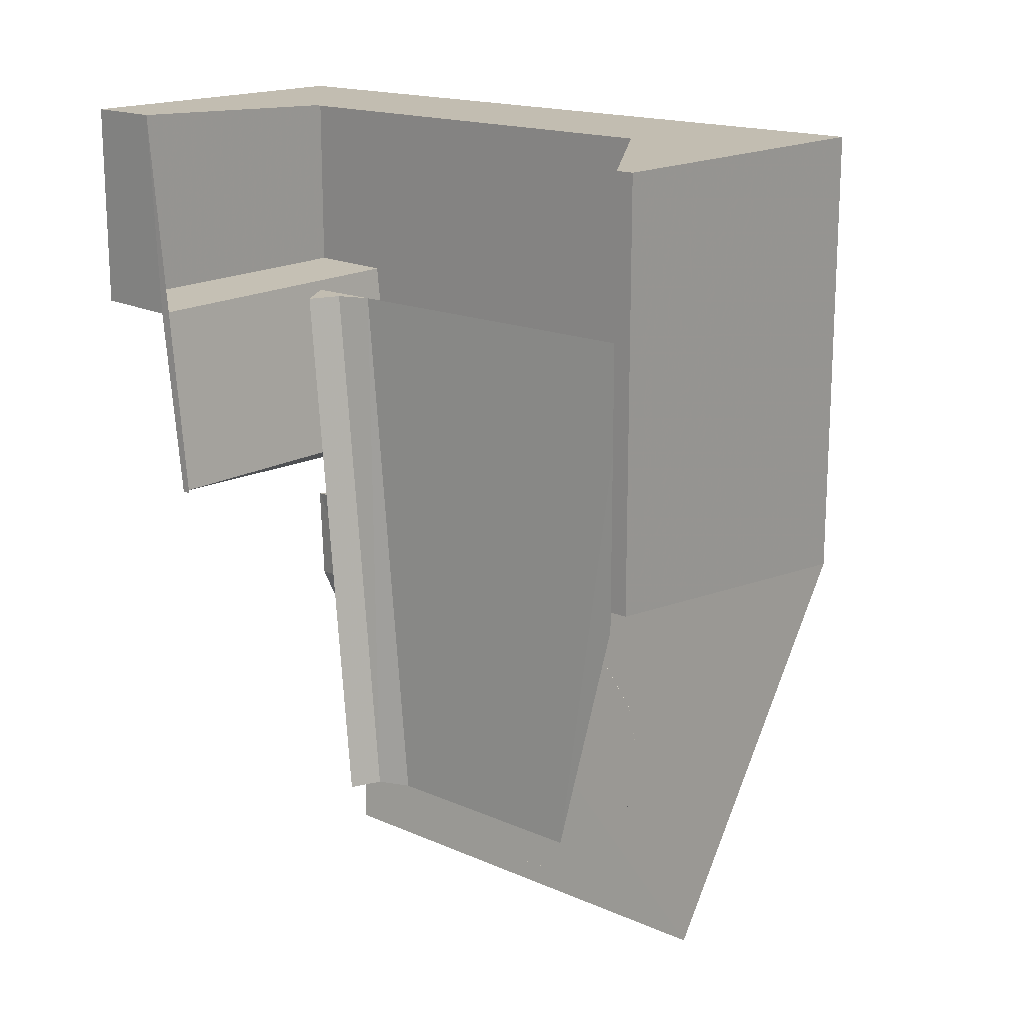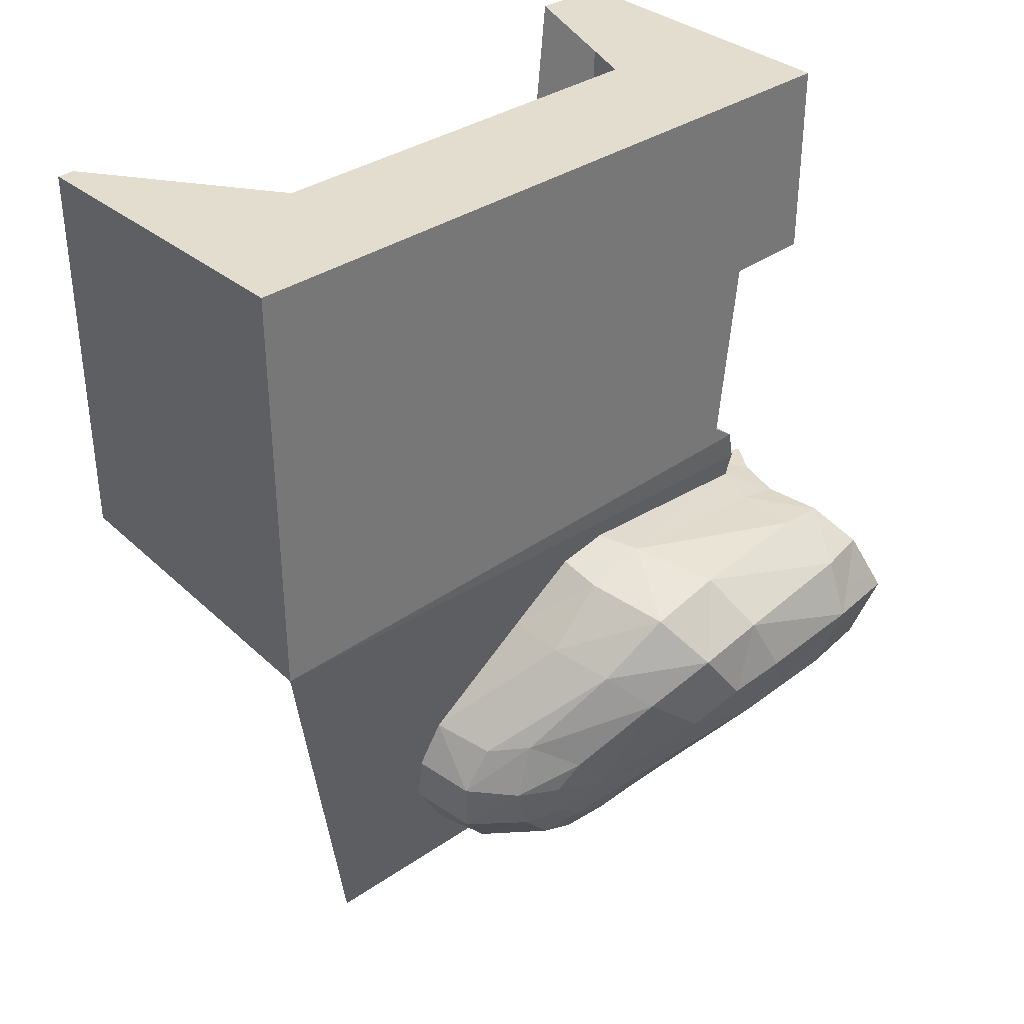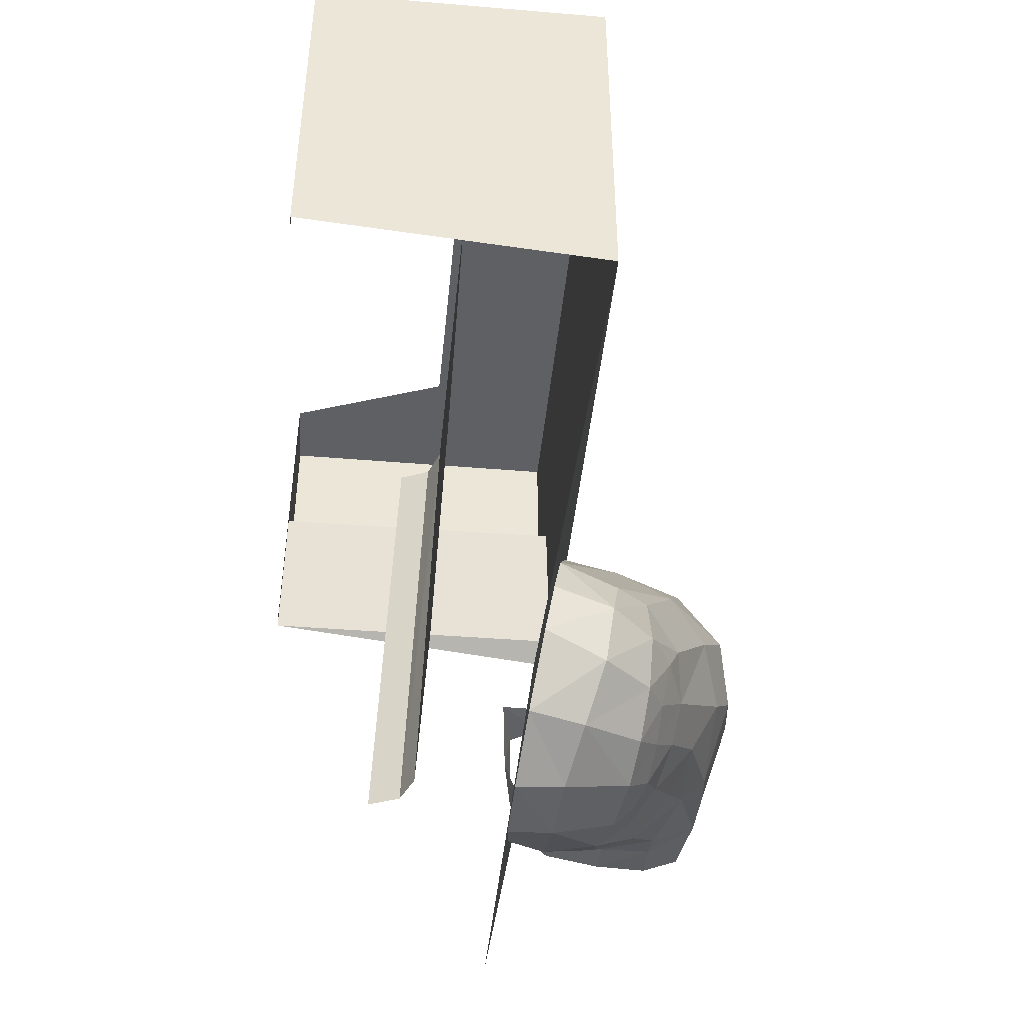
<metadata>
{"format":"obj","ext":"obj","renderer":"f3d","projection":"perspective","resolution":1024,"background":"white","views":[{"elev":16.9,"azim":-48.7,"up":"+Y"},{"elev":34.8,"azim":47.6,"up":"+Y"},{"elev":-44.3,"azim":-5.6,"up":"+Y"}]}
</metadata>
<code>
v 0.5 -0.5984 0.5
v 0.3955 -1.2 0.3497
v 0.4877 -0.6642 -0.3899
v 0.4942 -0.6266 -0.3946
v 0.4521 -0.871 -0.3643
v 0.4877 -0.6642 -0.3899
v 0.3955 -1.2 0.3497
v 0.3955 -1.2 0.3497
v 0.3955 -1.2 -0.3236
v 0.4521 -0.871 -0.3643
v 0.05395 0 -0.5
v 0.5 0 -0.5
v 0.5 -0.2814 -0.5
v 0.05395 -0.2863 -0.5
v 0.05395 -0.2863 -0.5
v 0.5 -0.2814 -0.5
v 0.5 -0.2843 -0.3769
v 0.05025 -0.2892 -0.3771
v 0.05045 0 -0.392
v 0.05395 0 -0.5
v 0.05395 -0.2863 -0.5
v 0.05025 -0.2892 -0.3771
v 0.05395 0 -0.5
v 0.05045 0 -0.392
v 0.3 0 -0.3
v 0.5 0 -0.5
v 0.5 -0.5542 -0.3471
v 0.5 -0.5786 -0.3802
v 0.05045 -0.5569 -0.3468
v 0.5 -0.5542 -0.3471
v 0.05045 -0.5569 -0.3468
v 0.05025 -0.2892 -0.3771
v 0.5 -0.2843 -0.3769
v 0.05005 0 0.5
v 0.05005 -0.5567 0.5
v 0.5 -0.5984 0.5
v 0.5 0 0.5
v 0.5 -0.2843 -0.3769
v 0.5 -0.2814 -0.5
v 0.5 0 -0.5
v 0.5 0 0.5
v 0.5 -0.2843 -0.3769
v 0.5 0 0.5
v 0.5 -0.5984 0.5
v 0.5 -0.5542 -0.3471
v 0.5 -0.5542 -0.3471
v 0.5 -0.5984 0.5
v 0.5 -0.5786 -0.3802
v 0.05005 -0.5567 0.476
v 0.05005 -0.5567 0.5
v 0.05005 0 0.5
v 0.05005 0 0.476
v 0.05045 0 -0.392
v 0.05025 -0.2892 -0.3771
v 0.05045 -0.5573 -0.3345
v 0.05045 -0.5573 -0.3345
v 0.05025 -0.2892 -0.3771
v 0.05045 -0.5569 -0.3468
v 0.05005 0 0.476
v 0.05005 0 0.5
v 0.5 0 0.5
v 0.3 0 0.3
v 0.2831 -0.28 -0.2429
v 0.3 -0.28 -0.3
v 0.239 -0.28 -0.2613
v 0.3 -0.28 -0.1986
v 0.3 -0.28 -0.3
v 0.2831 -0.28 -0.2429
v 0.2831 -0.28 -0.2429
v 0.239 -0.28 -0.2613
v 0.2123 -1.041 -0.1668
v 0.2564 -1.041 -0.1485
v 0.4942 -0.6266 -0.3946
v 0.5 -0.5786 -0.3802
v 0.5 -0.5984 0.5
v 0.5 0 -0.5
v 0.3 0 -0.3
v 0.3 0 0.3
v 0.5 0 0.5
v 0.4449 -0.8078 -0.4611
v 0.428 -0.7976 -0.3734
v 0.4451 -0.67 -0.4675
v 0.4451 -0.67 -0.4675
v 0.428 -0.7976 -0.3734
v 0.4271 -0.6638 -0.39
v 0.428 -0.7976 -0.3734
v 0.4449 -0.8078 -0.4611
v 0.4521 -0.871 -0.3643
v 0.4521 -0.871 -0.3643
v 0.4449 -0.8078 -0.4611
v 0.4696 -0.883 -0.4446
v 0.4916 -0.93 -0.3553
v 0.498 -0.9259 -0.4282
v 0.5748 -0.9519 -0.4127
v 0.5766 -0.9569 -0.3602
v 0.4916 -0.93 -0.3553
v 0.4521 -0.871 -0.3643
v 0.498 -0.9259 -0.4282
v 0.498 -0.9259 -0.4282
v 0.4521 -0.871 -0.3643
v 0.4696 -0.883 -0.4446
v 0.4883 -0.9508 -0.2994
v 0.4462 -0.9052 -0.2667
v 0.4916 -0.93 -0.3553
v 0.4916 -0.93 -0.3553
v 0.4462 -0.9052 -0.2667
v 0.4521 -0.871 -0.3643
v 0.4883 -0.9508 -0.2994
v 0.4916 -0.93 -0.3553
v 0.5662 -0.9731 -0.3124
v 0.5662 -0.9731 -0.3124
v 0.4916 -0.93 -0.3553
v 0.5766 -0.9569 -0.3602
v 0.4462 -0.9052 -0.2667
v 0.4883 -0.9508 -0.2994
v 0.4229 -1.041 -0.1895
v 0.4229 -1.041 -0.1895
v 0.4883 -0.9508 -0.2994
v 0.4671 -1.058 -0.2031
v 0.5662 -0.9731 -0.3124
v 0.5421 -1.064 -0.2141
v 0.4671 -1.058 -0.2031
v 0.4671 -1.058 -0.2031
v 0.4883 -0.9508 -0.2994
v 0.5662 -0.9731 -0.3124
v 0.4605 -1.126 -0.1387
v 0.4671 -1.058 -0.2031
v 0.5421 -1.064 -0.2141
v 0.5421 -1.064 -0.2141
v 0.5343 -1.114 -0.1345
v 0.4605 -1.126 -0.1387
v 0.4671 -1.058 -0.2031
v 0.4605 -1.126 -0.1387
v 0.4097 -1.118 -0.1299
v 0.4097 -1.118 -0.1299
v 0.4229 -1.041 -0.1895
v 0.4671 -1.058 -0.2031
v 0.4501 -0.8823 0.1955
v 0.5331 -0.8983 0.1693
v 0.5517 -0.7561 0.047
v 0.5517 -0.7561 0.047
v 0.4741 -0.7445 0.0541
v 0.4501 -0.8823 0.1955
v 0.5331 -0.8983 0.1693
v 0.4501 -0.8823 0.1955
v 0.5211 -0.9664 0.2034
v 0.5211 -0.9664 0.2034
v 0.4501 -0.8823 0.1955
v 0.4382 -0.9519 0.2226
v 0.4382 -0.9519 0.2226
v 0.4254 -1.026 0.2193
v 0.5211 -0.9664 0.2034
v 0.5211 -0.9664 0.2034
v 0.4254 -1.026 0.2193
v 0.51 -1.05 0.1921
v 0.4254 -1.026 0.2193
v 0.4096 -1.118 0.1615
v 0.51 -1.05 0.1921
v 0.51 -1.05 0.1921
v 0.4096 -1.118 0.1615
v 0.4861 -1.12 0.1403
v 0.4861 -1.12 0.1403
v 0.4096 -1.118 0.1615
v 0.4676 -1.162 0.0609
v 0.4676 -1.162 0.0609
v 0.4096 -1.118 0.1615
v 0.4003 -1.171 0.06605
v 0.4003 -1.171 0.06605
v 0.3995 -1.177 -0.0259
v 0.4612 -1.173 -0.0283
v 0.4612 -1.173 -0.0283
v 0.4676 -1.162 0.0609
v 0.4003 -1.171 0.06605
v 0.4605 -1.126 -0.1387
v 0.4612 -1.173 -0.0283
v 0.3995 -1.177 -0.0259
v 0.3995 -1.177 -0.0259
v 0.4097 -1.118 -0.1299
v 0.4605 -1.126 -0.1387
v 0.56 -0.67 -0.4182
v 0.4877 -0.6642 -0.3899
v 0.5535 -0.6643 -0.3634
v 0.5535 -0.6643 -0.3634
v 0.4877 -0.6642 -0.3899
v 0.4881 -0.6618 -0.3547
v 0.5527 -0.6484 -0.1217
v 0.4909 -0.6463 -0.1024
v 0.5527 -0.6484 -0.1217
v 0.4881 -0.6618 -0.3547
v 0.5527 -0.6484 -0.1217
v 0.4909 -0.6463 -0.1024
v 0.4881 -0.6629 -0.03195
v 0.4881 -0.6629 -0.03195
v 0.549 -0.6767 -0.035
v 0.5527 -0.6484 -0.1217
v 0.5517 -0.7561 0.047
v 0.549 -0.6767 -0.035
v 0.4741 -0.7445 0.0541
v 0.4741 -0.7445 0.0541
v 0.549 -0.6767 -0.035
v 0.4881 -0.6629 -0.03195
v 0.4877 -0.6642 -0.3899
v 0.4929 -0.67 -0.437
v 0.4271 -0.6638 -0.39
v 0.4271 -0.6638 -0.39
v 0.4929 -0.67 -0.437
v 0.4451 -0.67 -0.4675
v 0.4929 -0.67 -0.437
v 0.4877 -0.6642 -0.3899
v 0.56 -0.67 -0.4182
v 0.5535 -0.6643 -0.3634
v 0.6447 -0.6663 -0.3624
v 0.6446 -0.67 -0.4289
v 0.6446 -0.67 -0.4289
v 0.56 -0.67 -0.4182
v 0.5535 -0.6643 -0.3634
v 0.5773 -1.039 0.1283
v 0.5812 -0.9691 0.1487
v 0.51 -1.05 0.1921
v 0.51 -1.05 0.1921
v 0.5812 -0.9691 0.1487
v 0.5211 -0.9664 0.2034
v 0.5805 -0.8867 0.1247
v 0.5331 -0.8983 0.1693
v 0.5211 -0.9664 0.2034
v 0.5211 -0.9664 0.2034
v 0.5812 -0.9691 0.1487
v 0.5805 -0.8867 0.1247
v 0.5331 -0.8983 0.1693
v 0.5805 -0.8867 0.1247
v 0.6354 -0.7766 0.02065
v 0.6354 -0.7766 0.02065
v 0.5517 -0.7561 0.047
v 0.5331 -0.8983 0.1693
v 0.5517 -0.7561 0.047
v 0.6354 -0.7766 0.02065
v 0.6626 -0.6966 -0.0636
v 0.6626 -0.6966 -0.0636
v 0.549 -0.6767 -0.035
v 0.5517 -0.7561 0.047
v 0.665 -0.669 -0.1673
v 0.5527 -0.6484 -0.1217
v 0.6626 -0.6966 -0.0636
v 0.6626 -0.6966 -0.0636
v 0.5527 -0.6484 -0.1217
v 0.549 -0.6767 -0.035
v 0.4861 -1.12 0.1403
v 0.4676 -1.162 0.0609
v 0.5611 -1.124 0.01985
v 0.5611 -1.124 0.01985
v 0.5694 -1.093 0.0799
v 0.4861 -1.12 0.1403
v 0.51 -1.05 0.1921
v 0.4861 -1.12 0.1403
v 0.5773 -1.039 0.1283
v 0.5773 -1.039 0.1283
v 0.4861 -1.12 0.1403
v 0.5694 -1.093 0.0799
v 0.4676 -1.162 0.0609
v 0.4612 -1.173 -0.0283
v 0.5611 -1.124 0.01985
v 0.5611 -1.124 0.01985
v 0.4612 -1.173 -0.0283
v 0.5489 -1.132 -0.0581
v 0.5343 -1.114 -0.1345
v 0.5489 -1.132 -0.0581
v 0.4612 -1.173 -0.0283
v 0.4612 -1.173 -0.0283
v 0.4605 -1.126 -0.1387
v 0.5343 -1.114 -0.1345
v 0.6447 -0.6663 -0.3624
v 0.5535 -0.6643 -0.3634
v 0.5527 -0.6484 -0.1217
v 0.5527 -0.6484 -0.1217
v 0.665 -0.669 -0.1673
v 0.6447 -0.6663 -0.3624
v 0.6447 -0.6663 -0.3624
v 0.665 -0.669 -0.1673
v 0.7191 -0.7169 -0.3876
v 0.6446 -0.67 -0.4289
v 0.665 -0.669 -0.1673
v 0.7359 -0.7278 -0.1923
v 0.7191 -0.7169 -0.3876
v 0.7359 -0.7278 -0.1923
v 0.7559 -0.8108 -0.2299
v 0.7537 -0.797 -0.3866
v 0.7537 -0.797 -0.3866
v 0.7191 -0.7169 -0.3876
v 0.7359 -0.7278 -0.1923
v 0.7559 -0.8108 -0.2299
v 0.7359 -0.7278 -0.1923
v 0.7464 -0.828 -0.1518
v 0.7464 -0.828 -0.1518
v 0.7359 -0.7278 -0.1923
v 0.7302 -0.7539 -0.09945
v 0.7359 -0.7278 -0.1923
v 0.665 -0.669 -0.1673
v 0.7302 -0.7539 -0.09945
v 0.7302 -0.7539 -0.09945
v 0.665 -0.669 -0.1673
v 0.6626 -0.6966 -0.0636
v 0.7302 -0.7539 -0.09945
v 0.6626 -0.6966 -0.0636
v 0.6354 -0.7766 0.02065
v 0.6354 -0.7766 0.02065
v 0.6902 -0.8216 -0.02445
v 0.7302 -0.7539 -0.09945
v 0.6902 -0.8216 -0.02445
v 0.6354 -0.7766 0.02065
v 0.5805 -0.8867 0.1247
v 0.5805 -0.8867 0.1247
v 0.6311 -0.9217 0.06905
v 0.6902 -0.8216 -0.02445
v 0.5812 -0.9691 0.1487
v 0.6135 -0.968 0.09545
v 0.6311 -0.9217 0.06905
v 0.6311 -0.9217 0.06905
v 0.5805 -0.8867 0.1247
v 0.5812 -0.9691 0.1487
v 0.5812 -0.9691 0.1487
v 0.5773 -1.039 0.1283
v 0.6135 -0.968 0.09545
v 0.6135 -0.968 0.09545
v 0.5773 -1.039 0.1283
v 0.602 -1.028 0.07915
v 0.5773 -1.039 0.1283
v 0.5694 -1.093 0.0799
v 0.602 -1.028 0.07915
v 0.602 -1.028 0.07915
v 0.5694 -1.093 0.0799
v 0.5994 -1.061 0.0349
v 0.5611 -1.124 0.01985
v 0.593 -1.087 -0.01855
v 0.5994 -1.061 0.0349
v 0.5694 -1.093 0.0799
v 0.5611 -1.124 0.01985
v 0.5489 -1.132 -0.0581
v 0.593 -1.087 -0.01855
v 0.593 -1.087 -0.01855
v 0.5489 -1.132 -0.0581
v 0.5764 -1.103 -0.05885
v 0.5343 -1.114 -0.1345
v 0.5783 -1.084 -0.1232
v 0.5489 -1.132 -0.0581
v 0.5489 -1.132 -0.0581
v 0.5783 -1.084 -0.1232
v 0.5764 -1.103 -0.05885
v 0.5343 -1.114 -0.1345
v 0.5421 -1.064 -0.2141
v 0.6008 -1.044 -0.2068
v 0.6008 -1.044 -0.2068
v 0.5783 -1.084 -0.1232
v 0.5343 -1.114 -0.1345
v 0.5421 -1.064 -0.2141
v 0.5662 -0.9731 -0.3124
v 0.6493 -0.9662 -0.3171
v 0.6493 -0.9662 -0.3171
v 0.6008 -1.044 -0.2068
v 0.5421 -1.064 -0.2141
v 0.6498 -0.9535 -0.3634
v 0.6493 -0.9662 -0.3171
v 0.5766 -0.9569 -0.3602
v 0.5766 -0.9569 -0.3602
v 0.6493 -0.9662 -0.3171
v 0.5662 -0.9731 -0.3124
v 0.6446 -0.67 -0.4289
v 0.7191 -0.7169 -0.3876
v 0.7022 -0.7168 -0.4619
v 0.7366 -0.8008 -0.4938
v 0.7022 -0.7168 -0.4619
v 0.7537 -0.797 -0.3866
v 0.7537 -0.797 -0.3866
v 0.7022 -0.7168 -0.4619
v 0.7191 -0.7169 -0.3876
v 0.7164 -0.8796 -0.09505
v 0.7464 -0.828 -0.1518
v 0.7302 -0.7539 -0.09945
v 0.6902 -0.8216 -0.02445
v 0.6311 -0.9217 0.06905
v 0.6389 -0.9786 0.02565
v 0.6902 -0.8216 -0.02445
v 0.6902 -0.8216 -0.02445
v 0.6389 -0.9786 0.02565
v 0.7164 -0.8796 -0.09505
v 0.602 -1.028 0.07915
v 0.6389 -0.9786 0.02565
v 0.6135 -0.968 0.09545
v 0.6135 -0.968 0.09545
v 0.6389 -0.9786 0.02565
v 0.6311 -0.9217 0.06905
v 0.5994 -1.061 0.0349
v 0.629 -1.023 -0.01075
v 0.6389 -0.9786 0.02565
v 0.602 -1.028 0.07915
v 0.6128 -1.057 -0.07005
v 0.629 -1.023 -0.01075
v 0.593 -1.087 -0.01855
v 0.593 -1.087 -0.01855
v 0.629 -1.023 -0.01075
v 0.5994 -1.061 0.0349
v 0.5783 -1.084 -0.1232
v 0.6128 -1.057 -0.07005
v 0.5764 -1.103 -0.05885
v 0.5764 -1.103 -0.05885
v 0.6128 -1.057 -0.07005
v 0.593 -1.087 -0.01855
v 0.6008 -1.044 -0.2068
v 0.6461 -1.012 -0.1414
v 0.5783 -1.084 -0.1232
v 0.5783 -1.084 -0.1232
v 0.6461 -1.012 -0.1414
v 0.6128 -1.057 -0.07005
v 0.629 -1.023 -0.01075
v 0.6725 -0.9683 -0.08805
v 0.6389 -0.9786 0.02565
v 0.6389 -0.9786 0.02565
v 0.6725 -0.9683 -0.08805
v 0.7164 -0.8796 -0.09505
v 0.629 -1.023 -0.01075
v 0.6128 -1.057 -0.07005
v 0.6725 -0.9683 -0.08805
v 0.6725 -0.9683 -0.08805
v 0.6128 -1.057 -0.07005
v 0.6461 -1.012 -0.1414
v 0.6725 -0.9683 -0.08805
v 0.6746 -0.9747 -0.1998
v 0.7156 -0.9204 -0.2224
v 0.6746 -0.9747 -0.1998
v 0.6725 -0.9683 -0.08805
v 0.6461 -1.012 -0.1414
v 0.6493 -0.9662 -0.3171
v 0.6746 -0.9747 -0.1998
v 0.6008 -1.044 -0.2068
v 0.6008 -1.044 -0.2068
v 0.6746 -0.9747 -0.1998
v 0.6461 -1.012 -0.1414
v 0.7464 -0.828 -0.1518
v 0.7164 -0.8796 -0.09505
v 0.7156 -0.9204 -0.2224
v 0.7156 -0.9204 -0.2224
v 0.7164 -0.8796 -0.09505
v 0.6725 -0.9683 -0.08805
v 0.7559 -0.8108 -0.2299
v 0.7464 -0.828 -0.1518
v 0.7156 -0.9204 -0.2224
v 0.7234 -0.9052 -0.2822
v 0.6746 -0.9747 -0.1998
v 0.6493 -0.9662 -0.3171
v 0.7223 -0.9009 -0.3675
v 0.6746 -0.9747 -0.1998
v 0.7234 -0.9052 -0.2822
v 0.7156 -0.9204 -0.2224
v 0.6498 -0.9535 -0.3634
v 0.7223 -0.9009 -0.3675
v 0.6493 -0.9662 -0.3171
v 0.7223 -0.9009 -0.3675
v 0.7234 -0.9052 -0.2822
v 0.6746 -0.9747 -0.1998
v 0.7223 -0.9009 -0.3675
v 0.7537 -0.797 -0.3866
v 0.7234 -0.9052 -0.2822
v 0.7234 -0.9052 -0.2822
v 0.7537 -0.797 -0.3866
v 0.7559 -0.8108 -0.2299
v 0.5766 -0.9569 -0.3602
v 0.5748 -0.9519 -0.4127
v 0.6498 -0.9535 -0.3634
v 0.6498 -0.9535 -0.3634
v 0.5748 -0.9519 -0.4127
v 0.6511 -0.9434 -0.4287
v 0.6511 -0.9434 -0.4287
v 0.7104 -0.8955 -0.4669
v 0.7223 -0.9009 -0.3675
v 0.6498 -0.9535 -0.3634
v 0.7104 -0.8955 -0.4669
v 0.7366 -0.8008 -0.4938
v 0.7537 -0.797 -0.3866
v 0.7223 -0.9009 -0.3675
v 0.3 -0.28 -0.1986
v 0.2831 -0.28 -0.2429
v 0.2564 -1.041 -0.1485
v 0.2746 -1.041 -0.1041
v 0.3 -0.28 -0.1986
v 0.2746 -1.041 -0.1041
v 0.2747 -1.041 0.208
v 0.3 -0.28 0.3
v 0.2869 -0.6961 0.2867
v 0.3 -0.28 0.3
v 0.2747 -1.041 0.208
g mesh6926827
f 1 2 3
f 3 4 1
f 5 6 7
f 8 9 10
f 11 12 13
f 13 14 11
f 15 16 17
f 17 18 15
f 19 20 21
f 21 22 19
f 23 24 25
f 25 26 23
f 27 28 29
f 30 31 32
f 32 33 30
f 34 35 36
f 36 37 34
f 38 39 40
f 40 41 38
f 42 43 44
f 44 45 42
f 46 47 48
g mesh6926828
f 49 50 51
f 51 52 49
f 53 54 55
f 56 57 58
f 59 60 61
f 61 62 59
f 63 64 65
f 66 67 68
f 69 70 71
f 71 72 69
f 73 74 75
f 76 77 78
f 78 79 76
f 80 81 82
f 83 84 85
f 86 87 88
f 89 90 91
f 92 93 94
f 94 95 92
f 96 97 98
f 99 100 101
f 102 103 104
f 105 106 107
f 108 109 110
f 111 112 113
f 114 115 116
f 117 118 119
f 120 121 122
f 123 124 125
f 126 127 128
f 129 130 131
f 132 133 134
f 135 136 137
f 138 139 140
f 141 142 143
f 144 145 146
f 147 148 149
f 150 151 152
f 153 154 155
f 156 157 158
f 159 160 161
f 162 163 164
f 165 166 167
f 168 169 170
f 171 172 173
f 174 175 176
f 177 178 179
f 180 181 182
f 183 184 185
f 185 186 183
f 187 188 189
f 190 191 192
f 193 194 195
f 196 197 198
f 199 200 201
f 202 203 204
f 205 206 207
f 208 209 210
f 211 212 213
f 214 215 216
f 217 218 219
f 220 221 222
f 223 224 225
f 226 227 228
f 229 230 231
f 232 233 234
f 235 236 237
f 238 239 240
f 241 242 243
f 244 245 246
f 247 248 249
f 250 251 252
f 253 254 255
f 256 257 258
f 259 260 261
f 262 263 264
f 265 266 267
f 268 269 270
f 271 272 273
f 274 275 276
f 277 278 279
f 279 280 277
f 281 282 283
f 284 285 286
f 287 288 289
f 290 291 292
f 293 294 295
f 296 297 298
f 299 300 301
f 302 303 304
f 305 306 307
f 308 309 310
f 311 312 313
f 314 315 316
f 317 318 319
f 320 321 322
f 323 324 325
f 326 327 328
f 329 330 331
f 332 333 334
f 334 335 332
f 336 337 338
f 339 340 341
f 342 343 344
f 345 346 347
f 348 349 350
f 351 352 353
f 354 355 356
f 357 358 359
f 360 361 362
f 363 364 365
f 366 367 368
f 369 370 371
f 372 373 374
f 375 376 377
f 377 378 375
f 379 380 381
f 382 383 384
f 385 386 387
f 388 389 390
f 391 392 393
f 393 394 391
f 395 396 397
f 398 399 400
f 401 402 403
f 404 405 406
f 407 408 409
f 410 411 412
f 413 414 415
f 416 417 418
f 419 420 421
f 422 423 424
f 425 426 427
f 428 429 430
f 431 432 433
f 434 435 436
f 437 438 439
f 440 441 442
f 443 444 445
f 445 446 443
f 447 448 449
f 450 451 452
f 453 454 455
f 456 457 458
f 459 460 461
f 462 463 464
f 465 466 467
f 468 469 470
f 471 472 473
f 473 474 471
f 475 476 477
f 477 478 475
f 479 480 481
f 481 482 479
f 483 484 485
f 485 486 483
f 487 488 489

</code>
